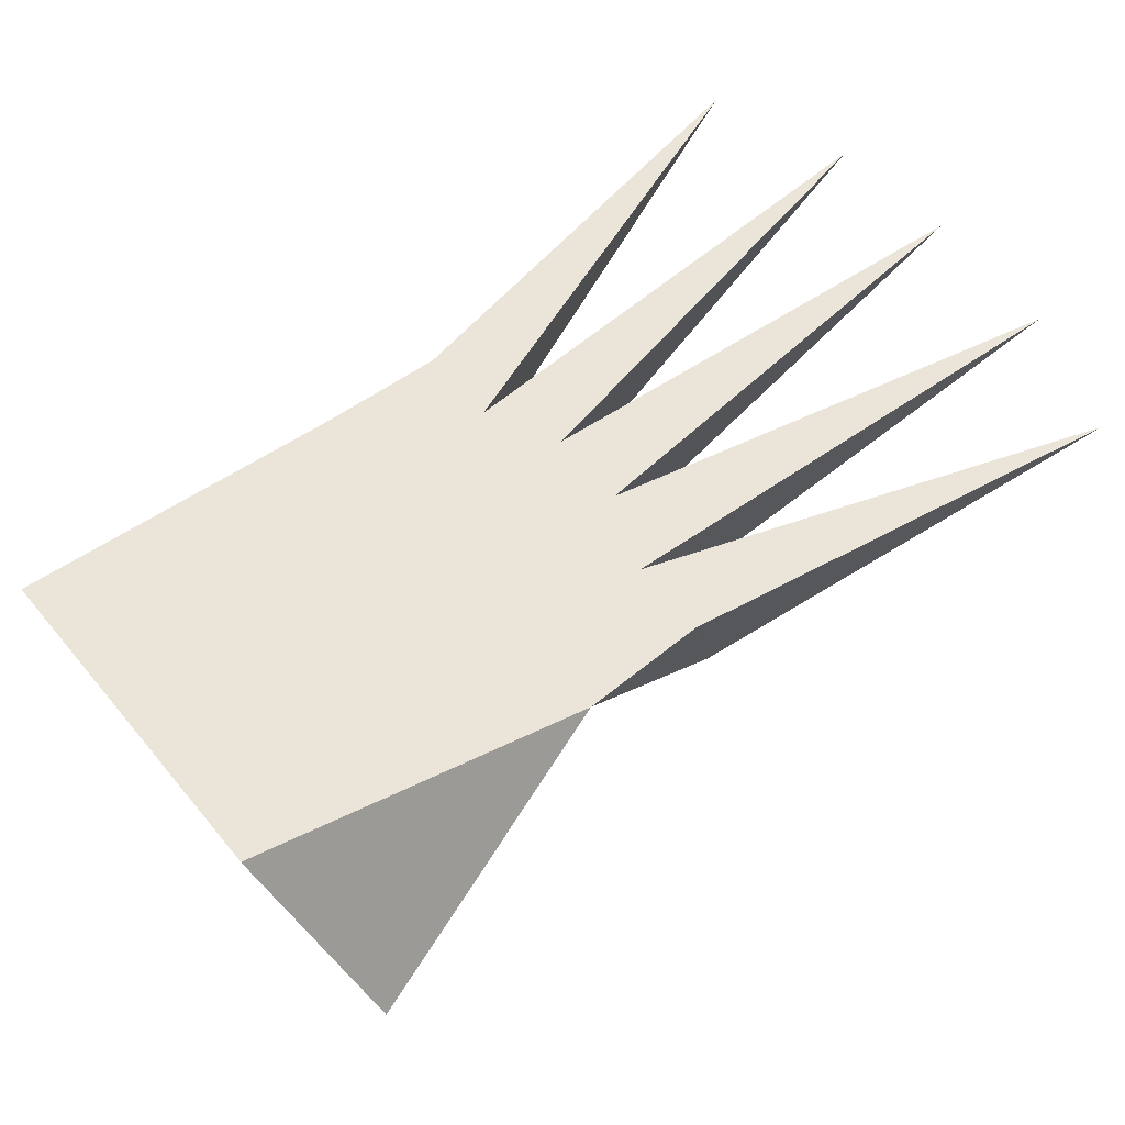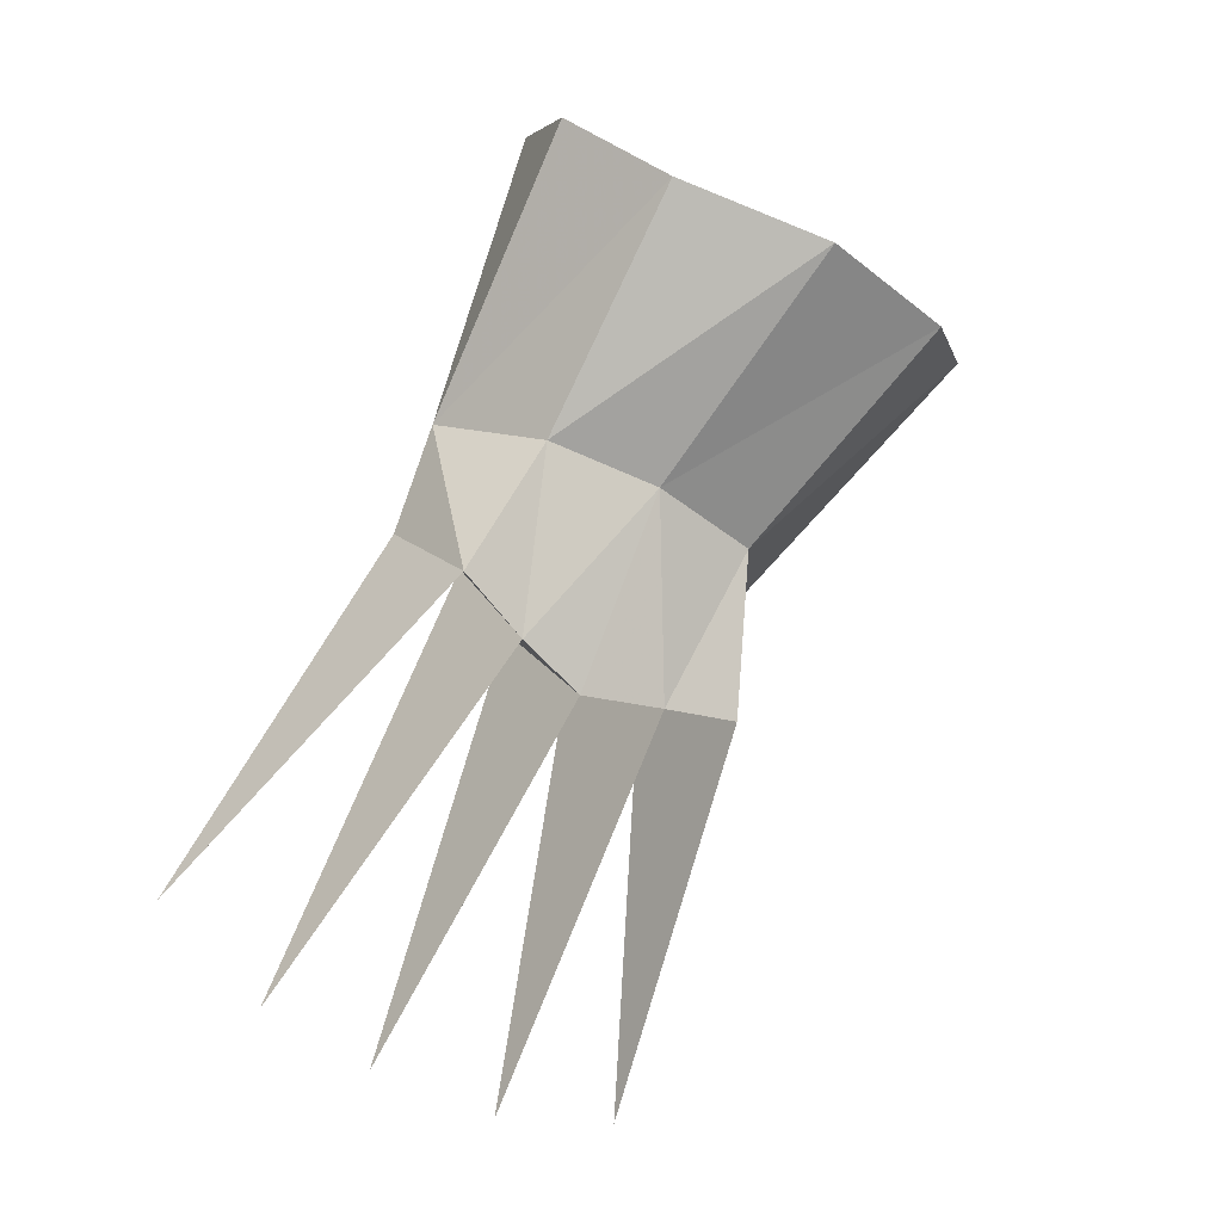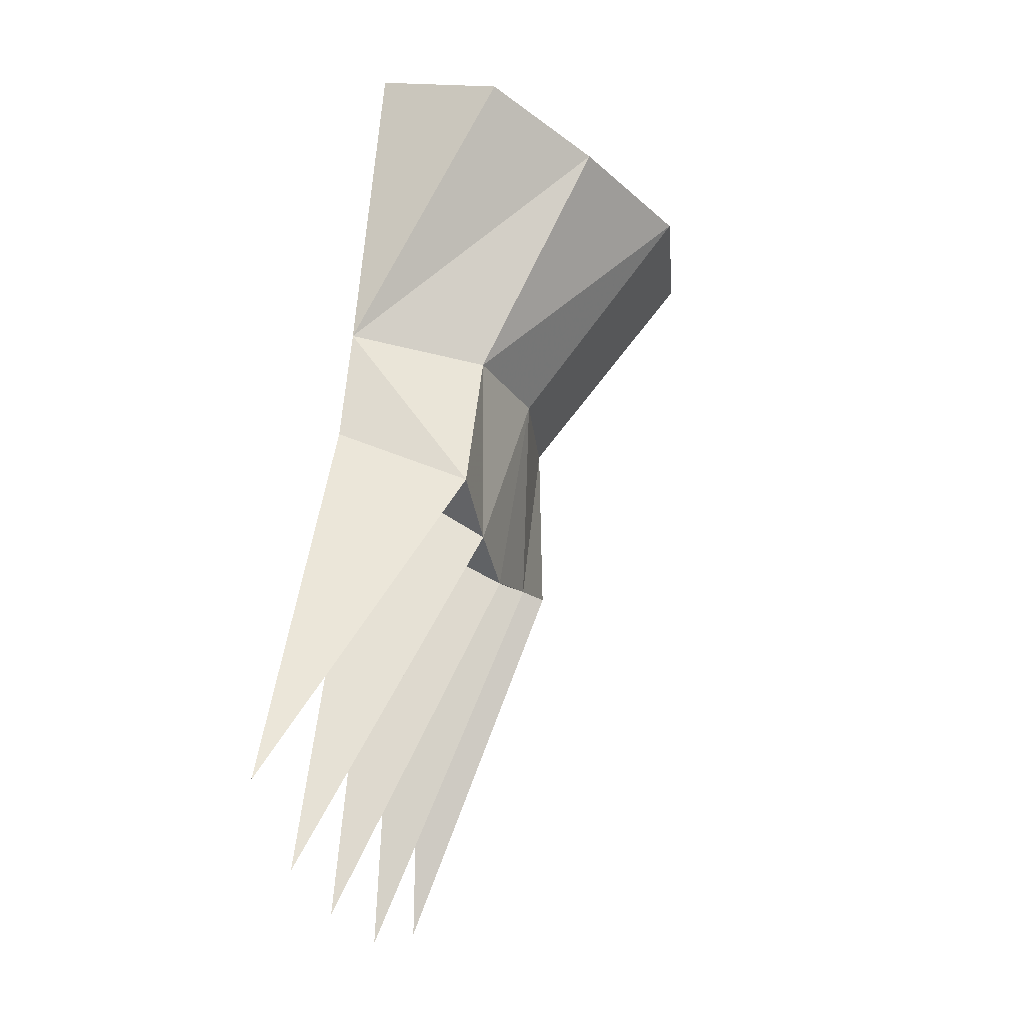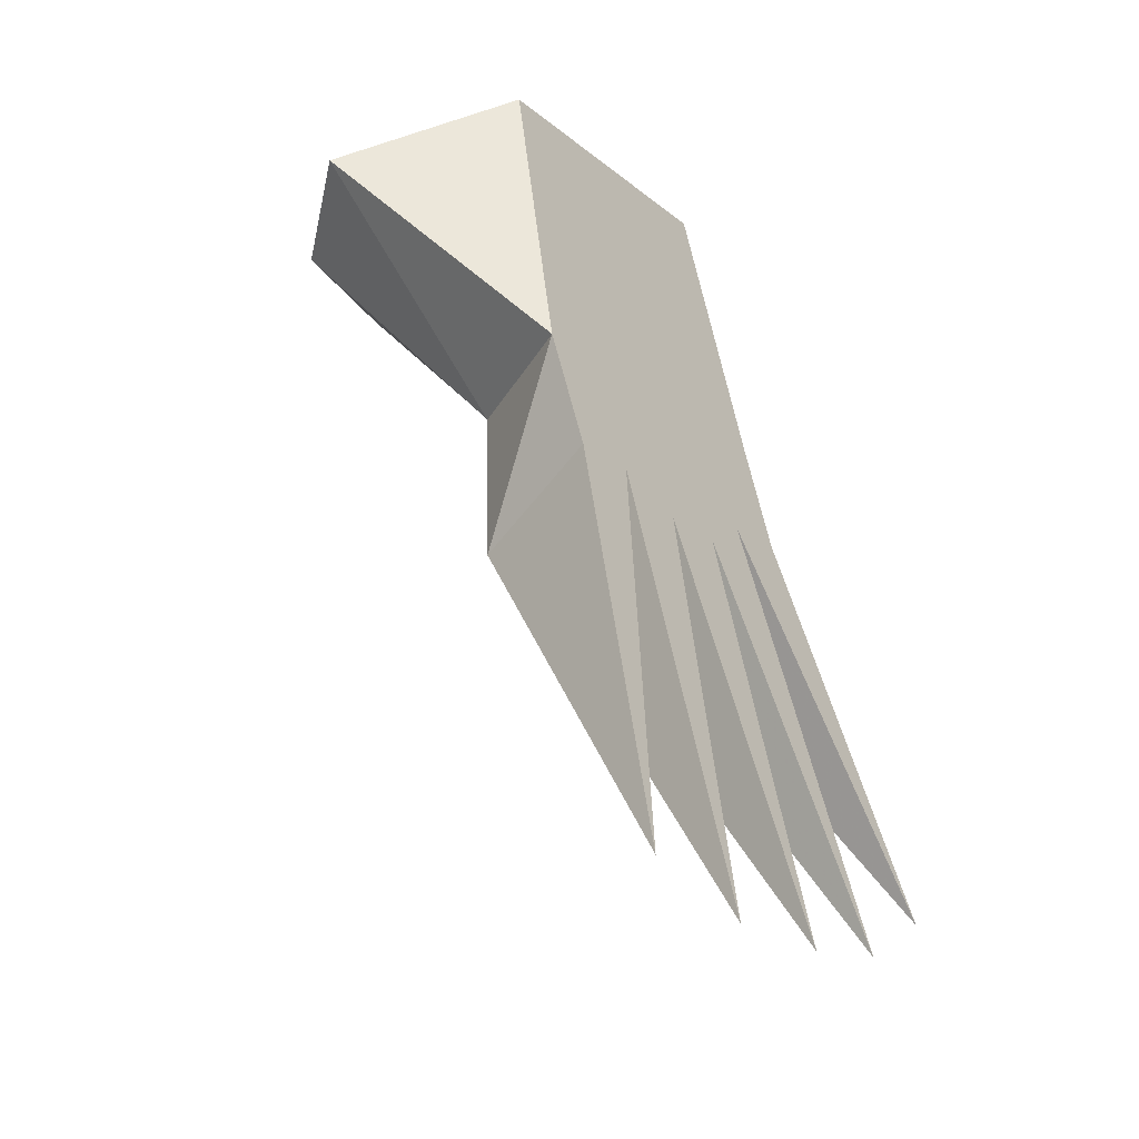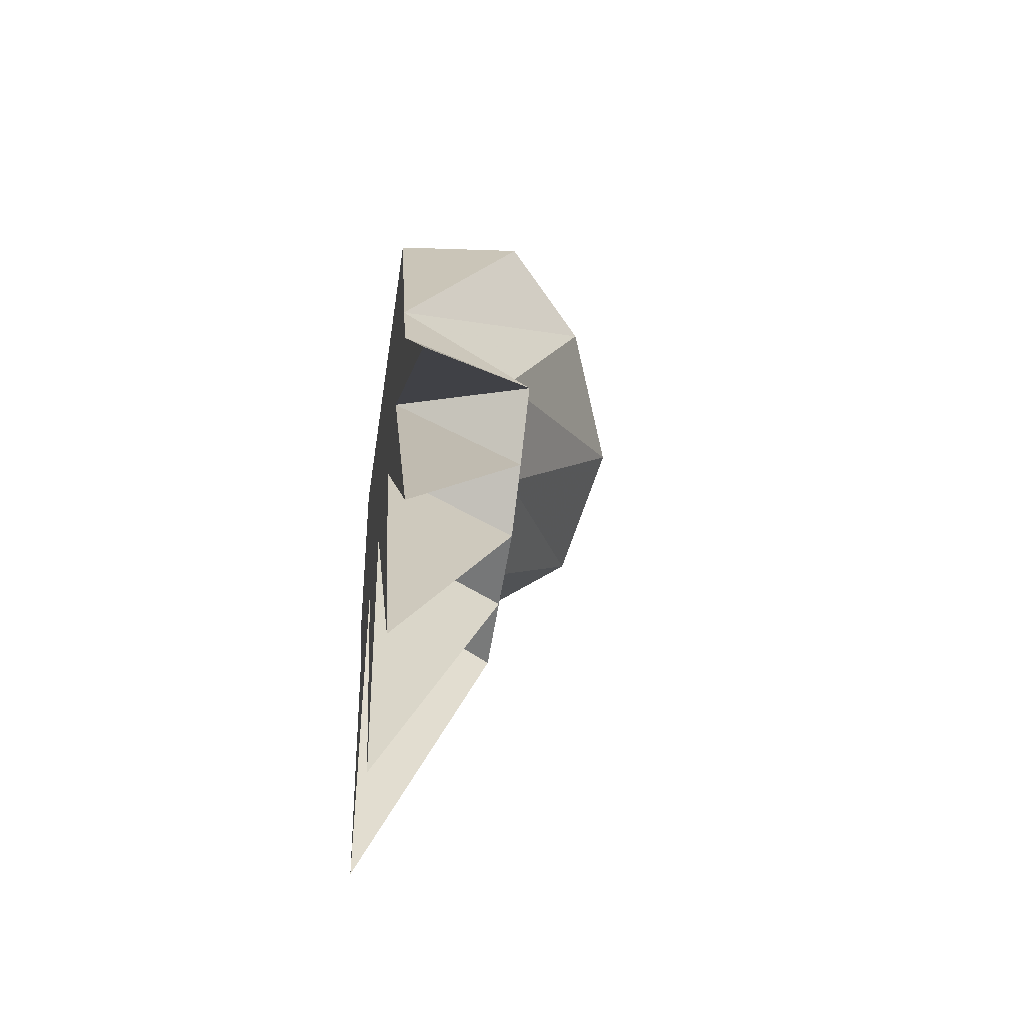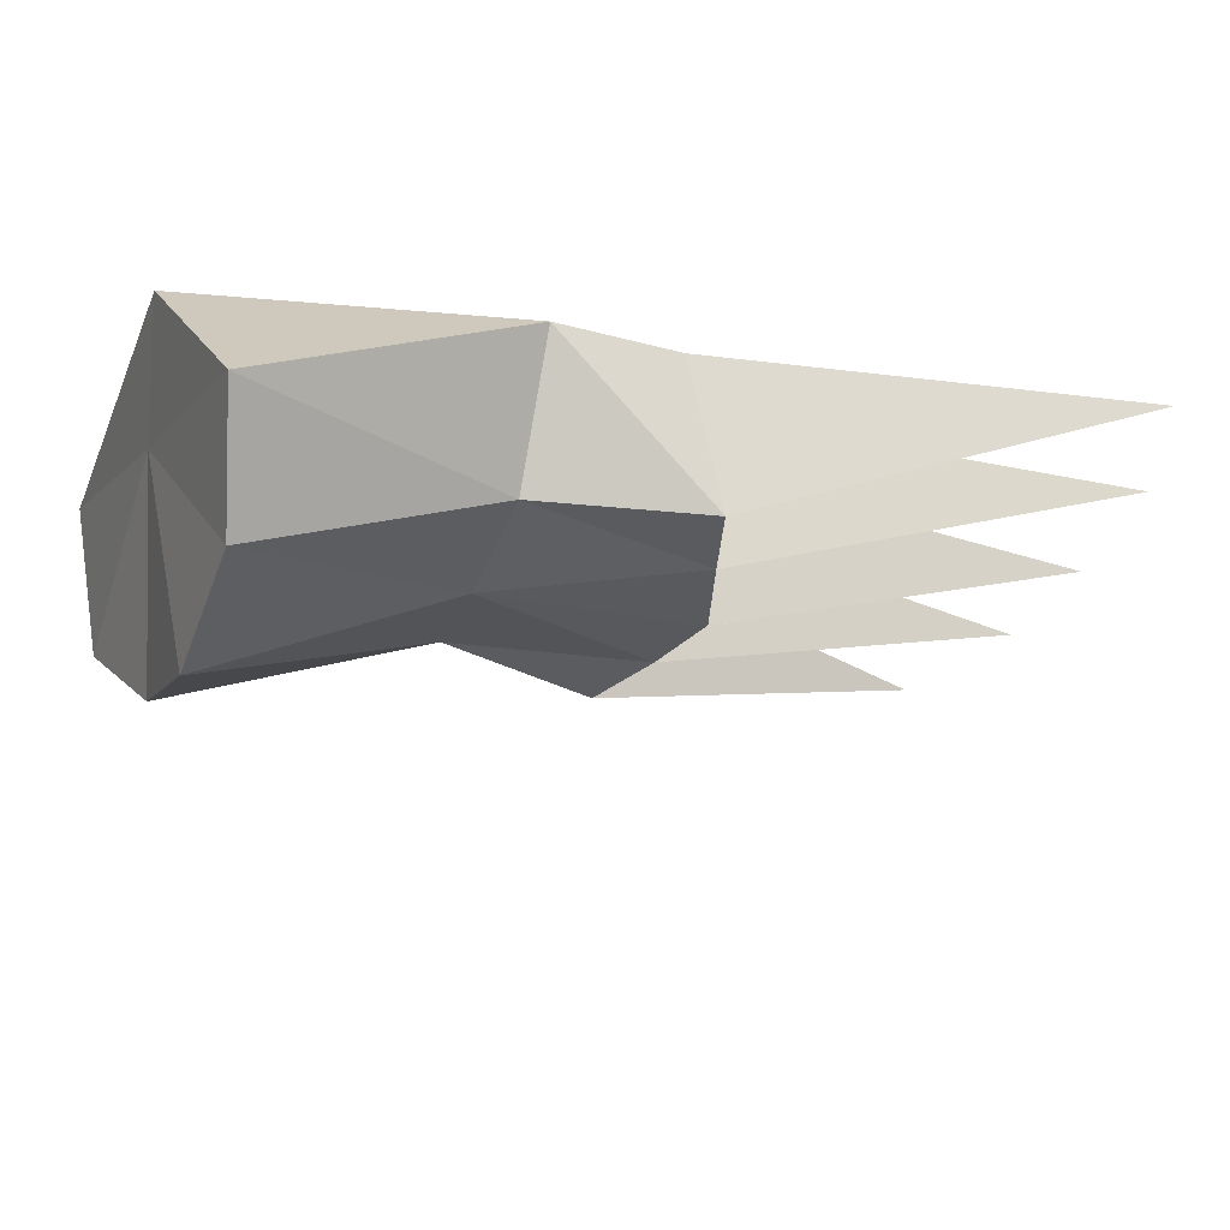
<metadata>
{"format":"obj","ext":"obj","renderer":"f3d","projection":"perspective","resolution":1024,"background":"white","views":[{"elev":58.9,"azim":74.1,"up":"+Y"},{"elev":-5.9,"azim":-27.9,"up":"+Z"},{"elev":-1.8,"azim":-73.0,"up":"+Z"},{"elev":-45.7,"azim":125.7,"up":"+Z"},{"elev":-51.4,"azim":-99.2,"up":"+Z"},{"elev":-32.1,"azim":93.4,"up":"+Y"}]}
</metadata>
<code>
v 0.2109 -0.2031 0.1094
v 0.1016 -0.2266 0.1562
v 0.01562 -0.1172 -0.01562
v 0.1016 -0.1016 -0.05469
v 0.2812 -0.125 0.1016
v 0.1172 -0.0625 0.1875
v -0.007812 -0.1797 0.2031
v -0.07031 -0.1016 0.01562
v -0.09375 -0.1094 -0.1328
v -0.04688 -0.1094 -0.1719
v 0.02344 -0.1094 -0.1797
v 0.08594 -0.1094 -0.1875
v 0.1562 0 -0.07812
v 0.2031 0 0.1719
v -0.03906 0 0.2734
v -0.0625 -0.1094 0.2578
v -0.1172 0 0.03906
v -0.1406 -0.1094 -0.08594
v -0.09375 0 -0.07031
v -0.25 0 -0.3984
v -0.05469 0 -0.1172
v -0.1641 0 -0.4453
v 0 0 -0.1406
v -0.0625 0 -0.4844
v 0.0625 0 -0.1406
v 0.03906 0 -0.4922
v 0.1172 0 -0.1641
v -0.1484 0 -0.04688
v -0.3281 0 -0.3203
f 1 2 3
f 1 3 4
f 1 4 5
f 2 7 8
f 2 8 3
f 4 13 5
f 5 13 14
f 7 16 17
f 7 17 8
f 13 17 15
f 13 15 14
f 16 15 17
f 1 5 6
f 1 6 2
f 2 6 7
f 5 14 6
f 6 14 15
f 6 15 16
f 6 16 7
f 3 8 9
f 3 9 10
f 3 10 11
f 3 11 4
f 4 11 12
f 4 12 13
f 8 17 18
f 8 18 9
f 9 18 19
f 9 21 10
f 10 23 11
f 11 25 12
f 12 27 13
f 13 27 25
f 13 25 23
f 13 23 17
f 23 21 17
f 17 21 19
f 17 19 28
f 17 28 18
f 9 19 20
f 9 20 21
f 10 21 22
f 10 22 23
f 11 23 24
f 11 24 25
f 12 25 26
f 12 26 27
f 25 24 23
f 27 26 25
f 23 22 21
f 18 28 29
f 18 29 19
f 19 29 28
f 21 20 19

</code>
